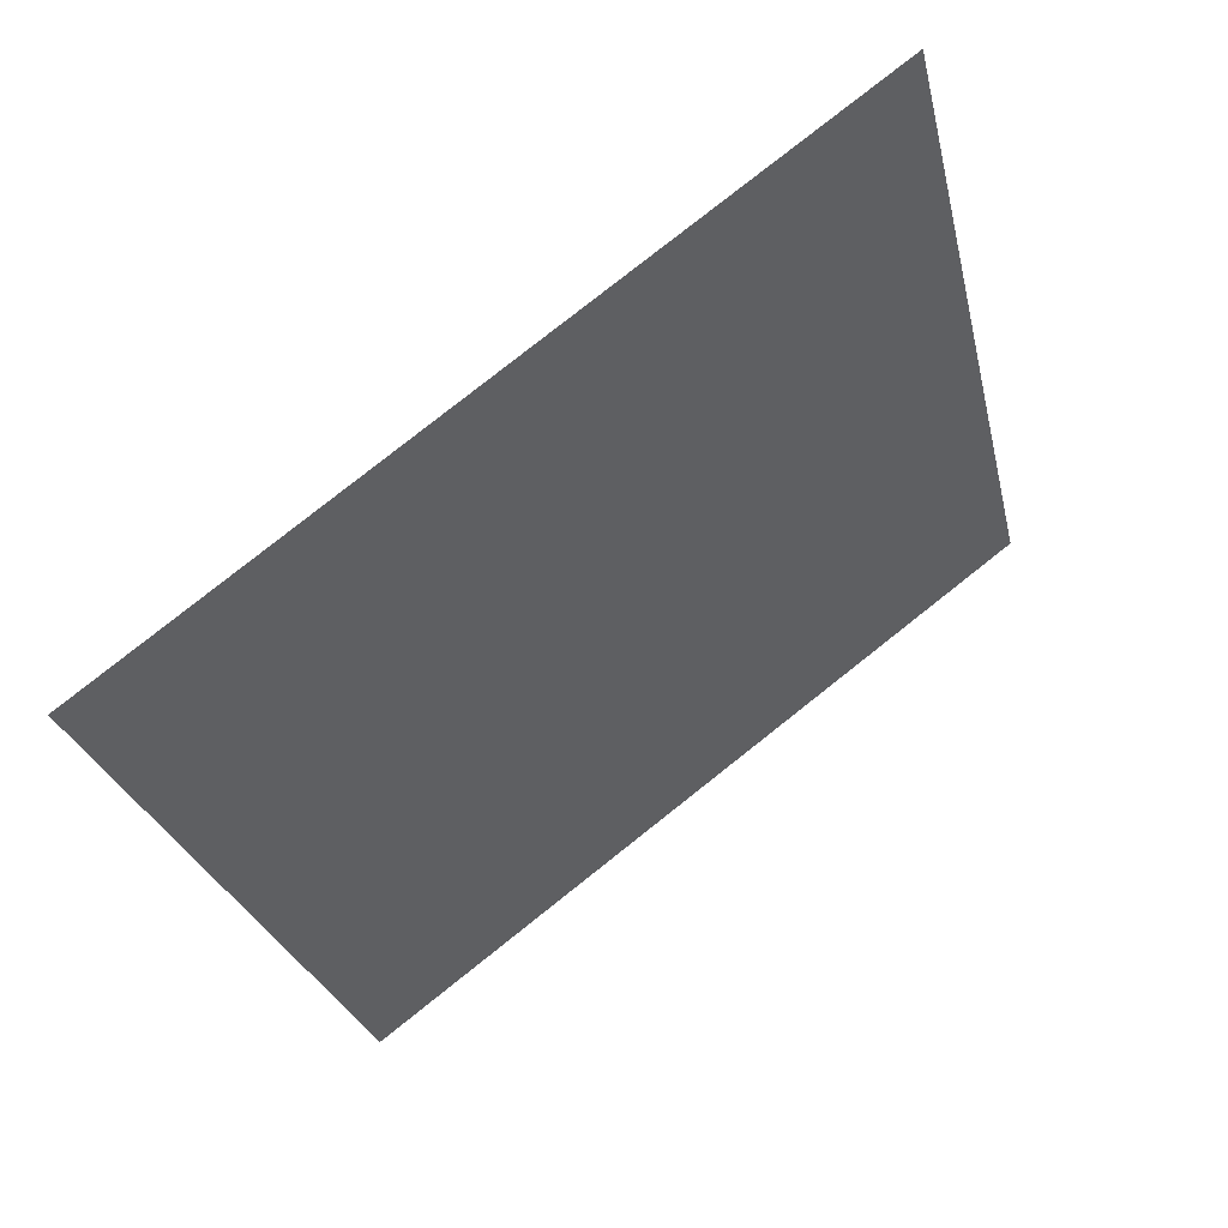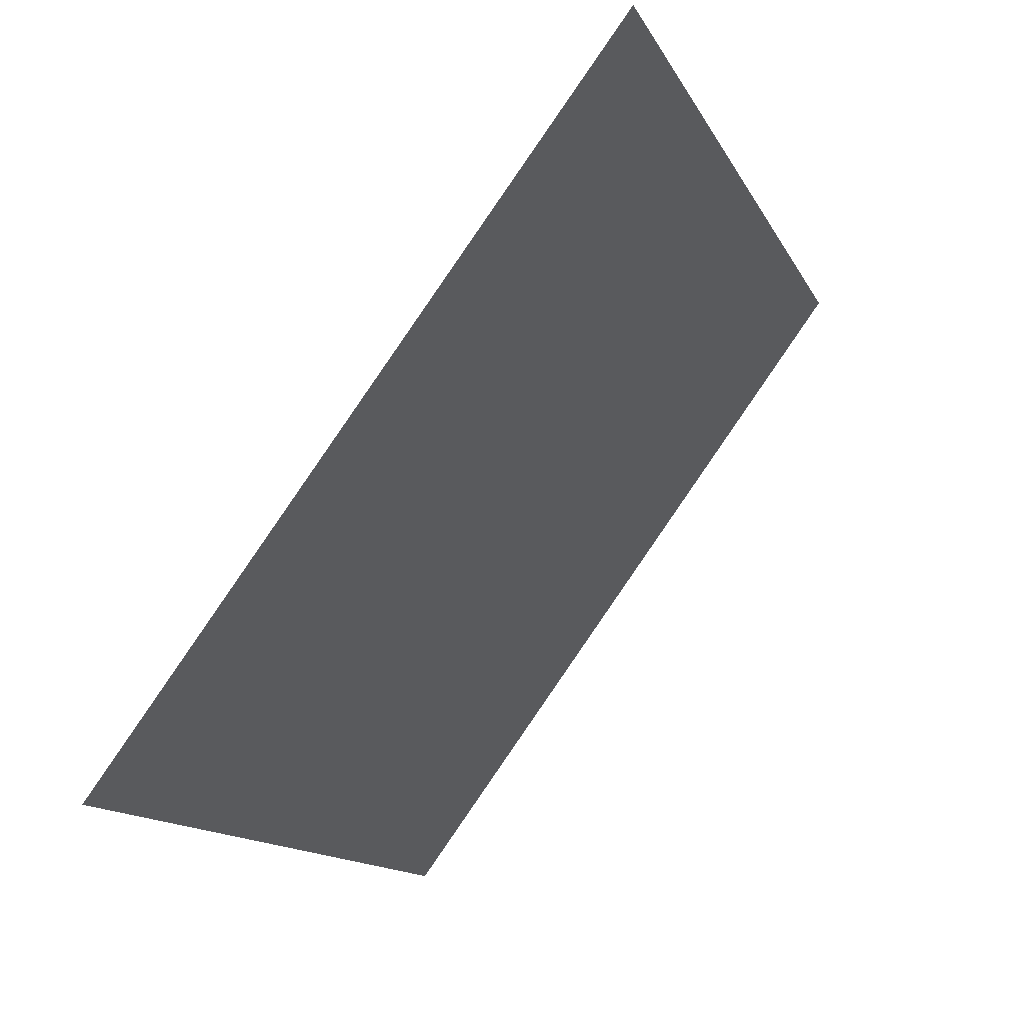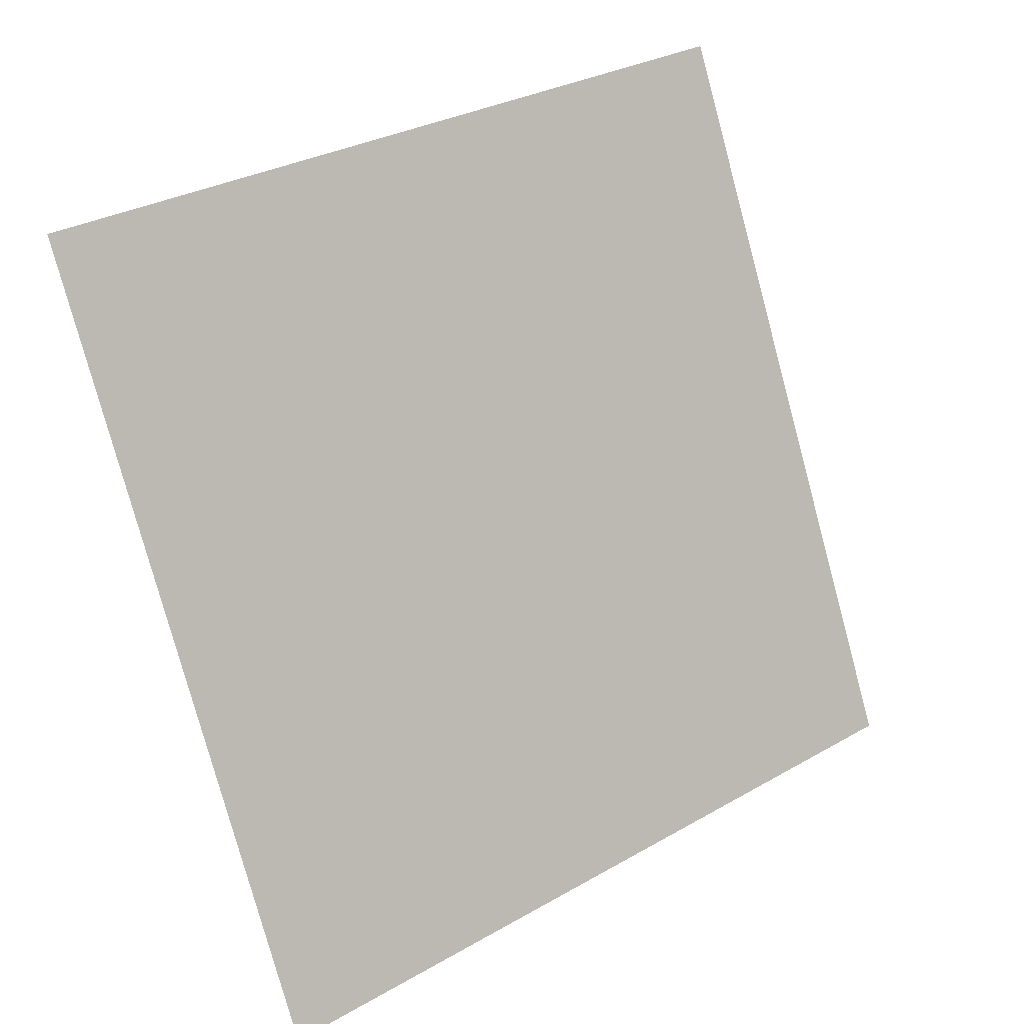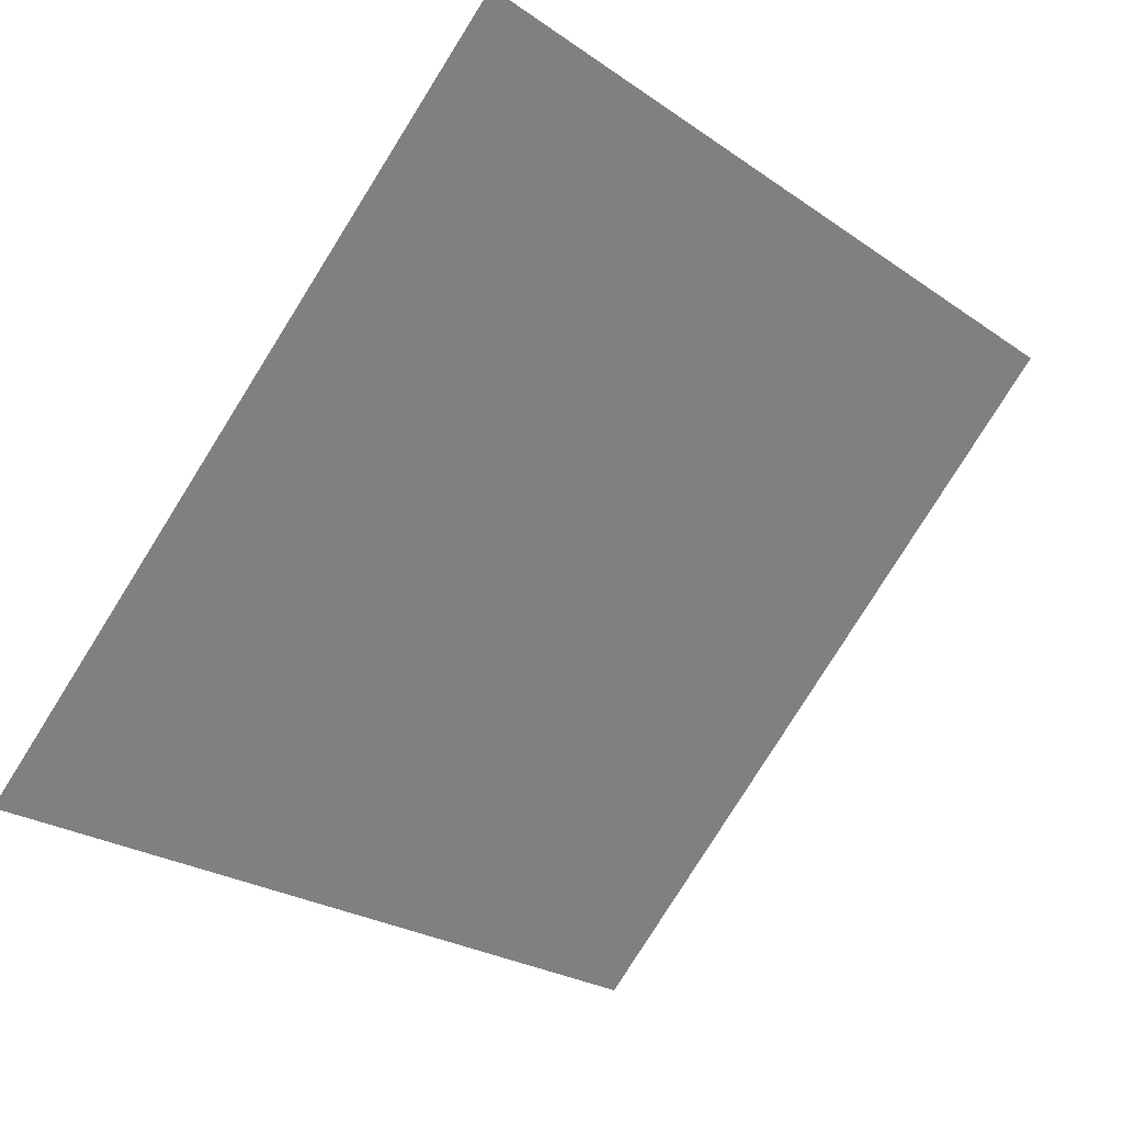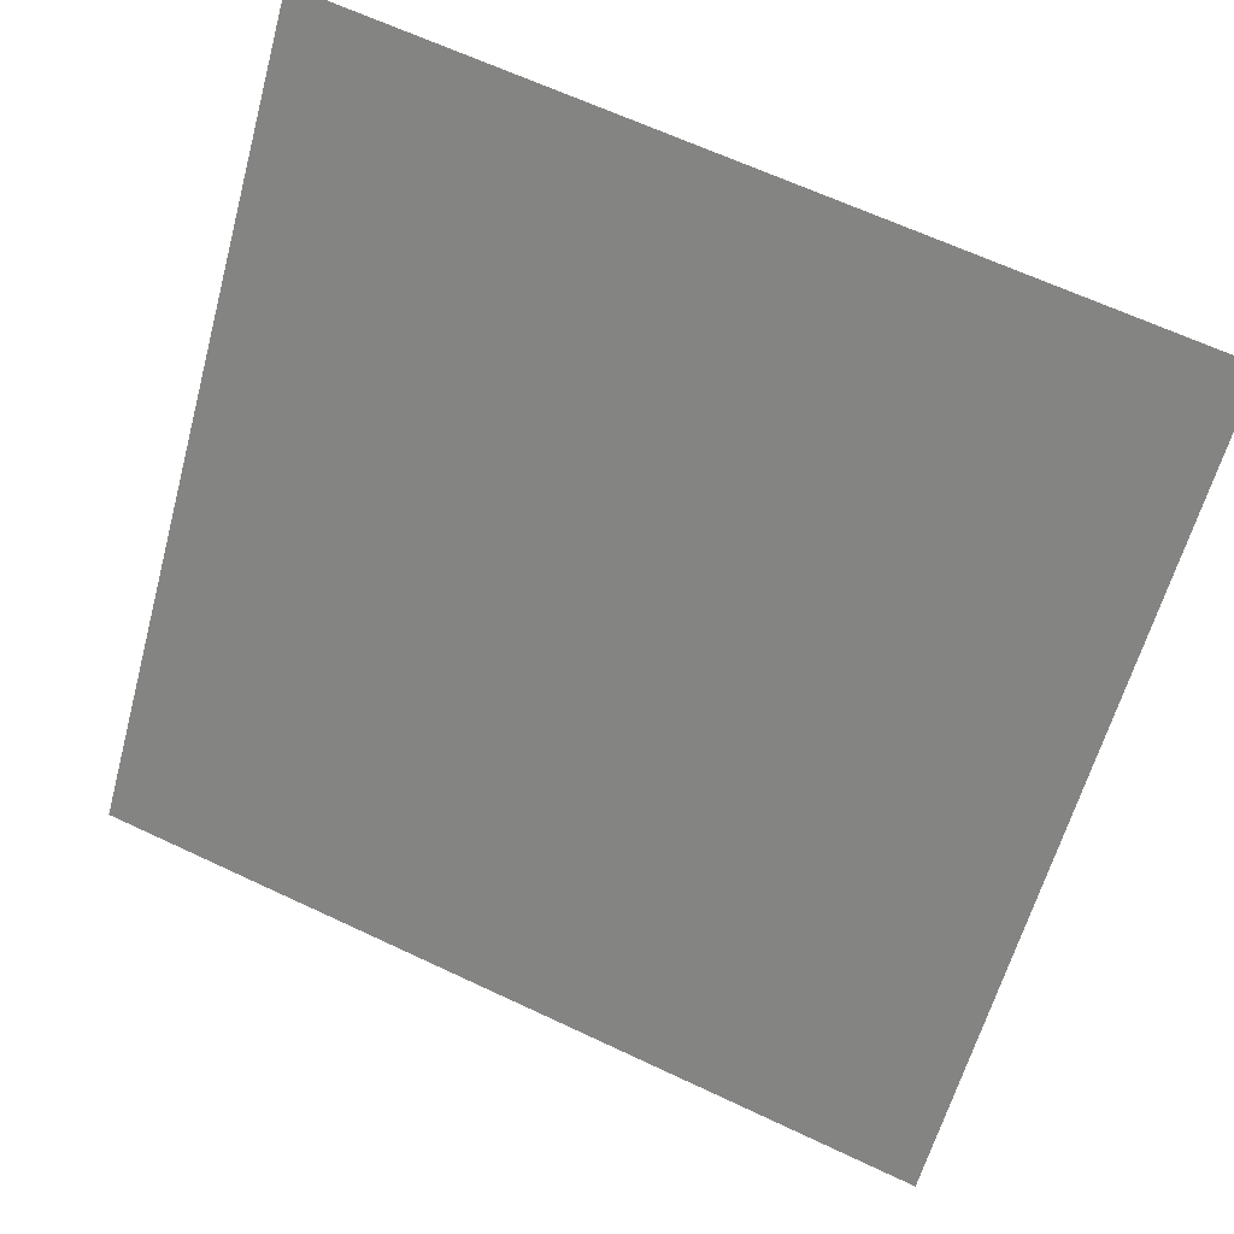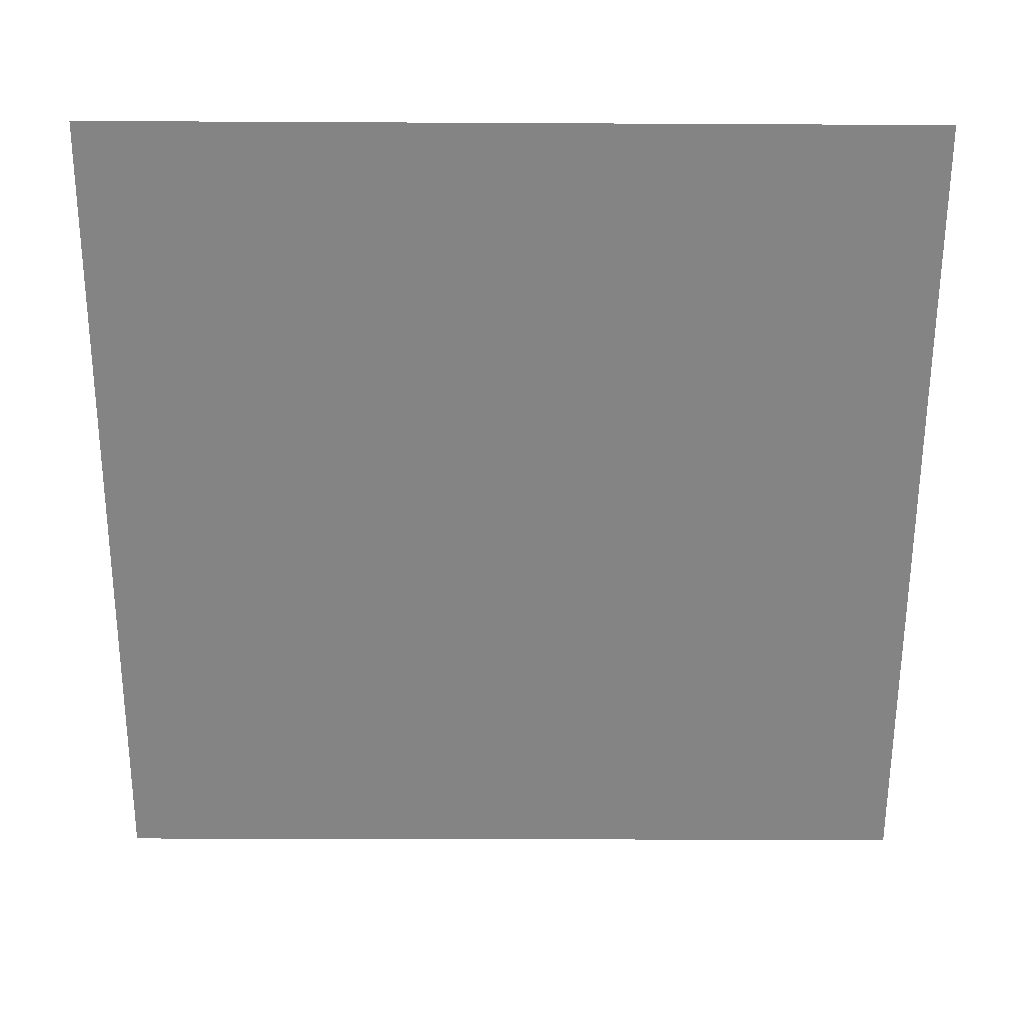
<metadata>
{"format":"obj","ext":"obj","renderer":"f3d","projection":"perspective","resolution":1024,"background":"white","views":[{"elev":-24.9,"azim":-77.1,"up":"+Y"},{"elev":-14.1,"azim":107.1,"up":"+Z"},{"elev":-77.3,"azim":-74.3,"up":"+Y"},{"elev":-79.1,"azim":-121.6,"up":"+Y"},{"elev":63.5,"azim":24.0,"up":"+Z"},{"elev":65.5,"azim":-1.4,"up":"+Z"}]}
</metadata>
<code>
v -0.2224 0.807 0.5302
v -0.229 0.8072 0.5303
v -0.2289 0.8111 0.5355
v -0.2223 0.8109 0.5355
f 4 3 2 1

</code>
